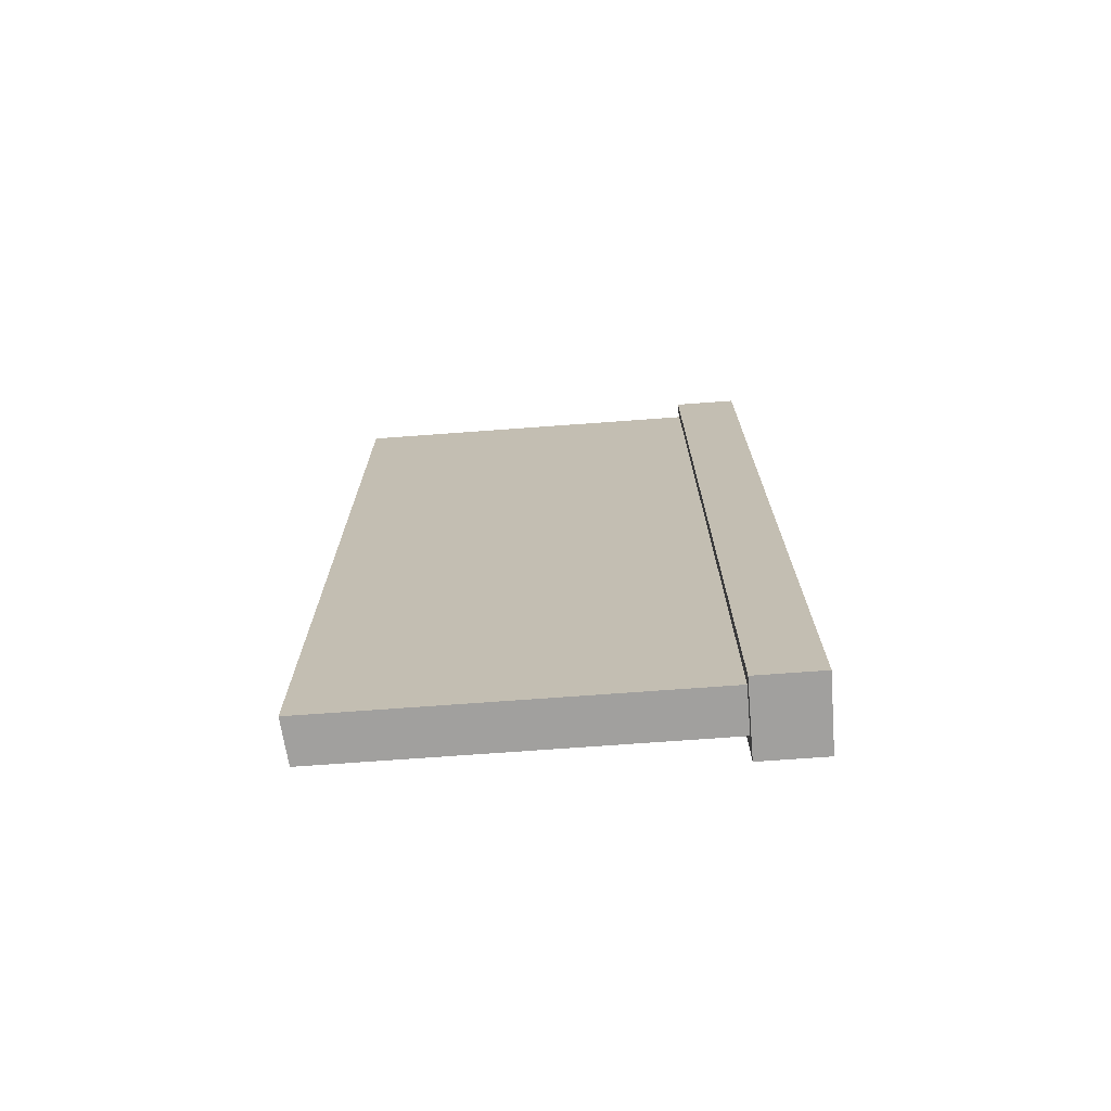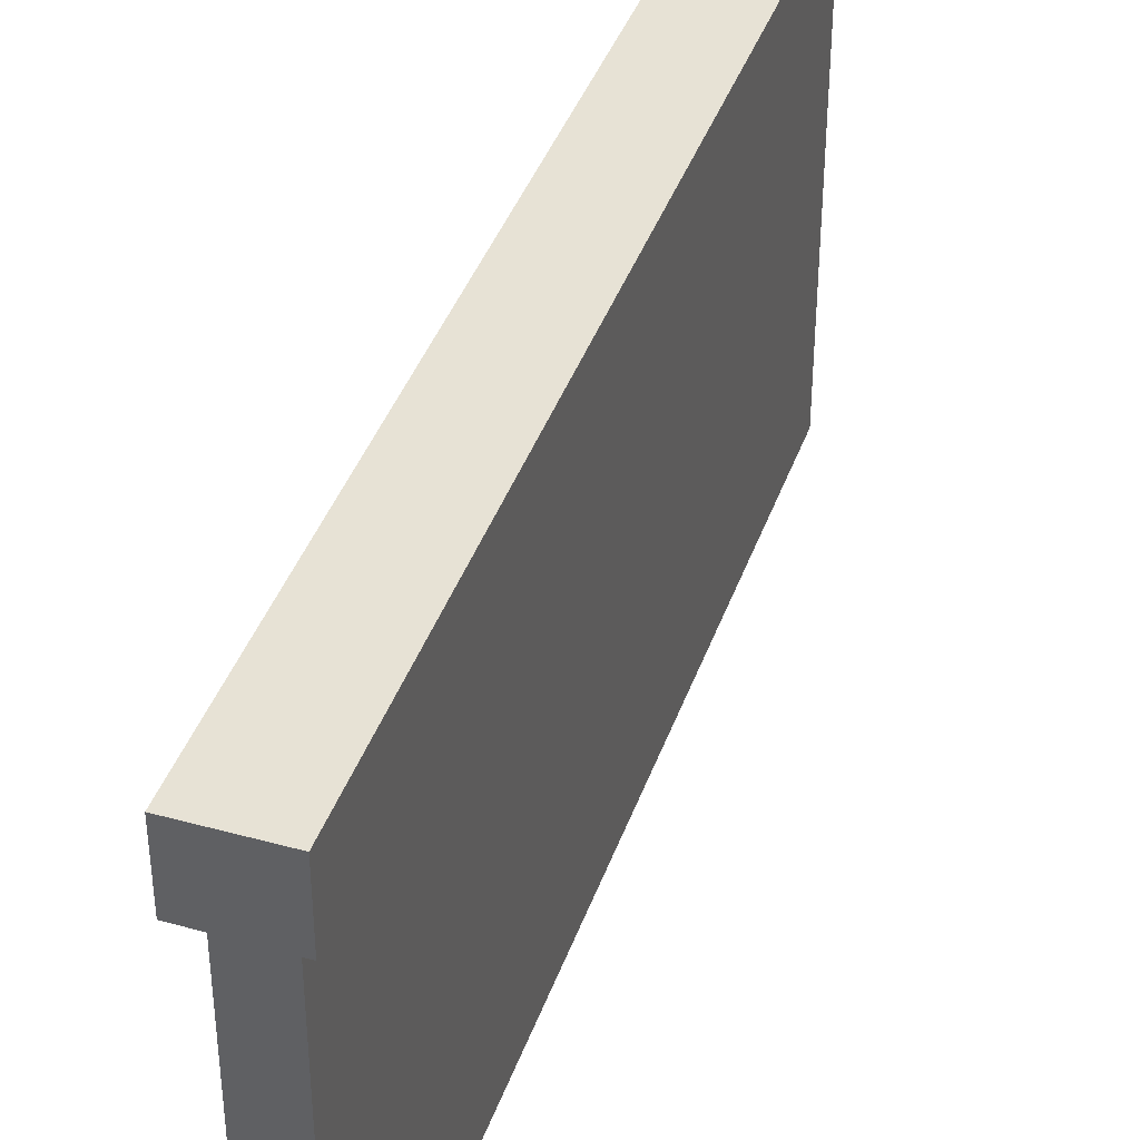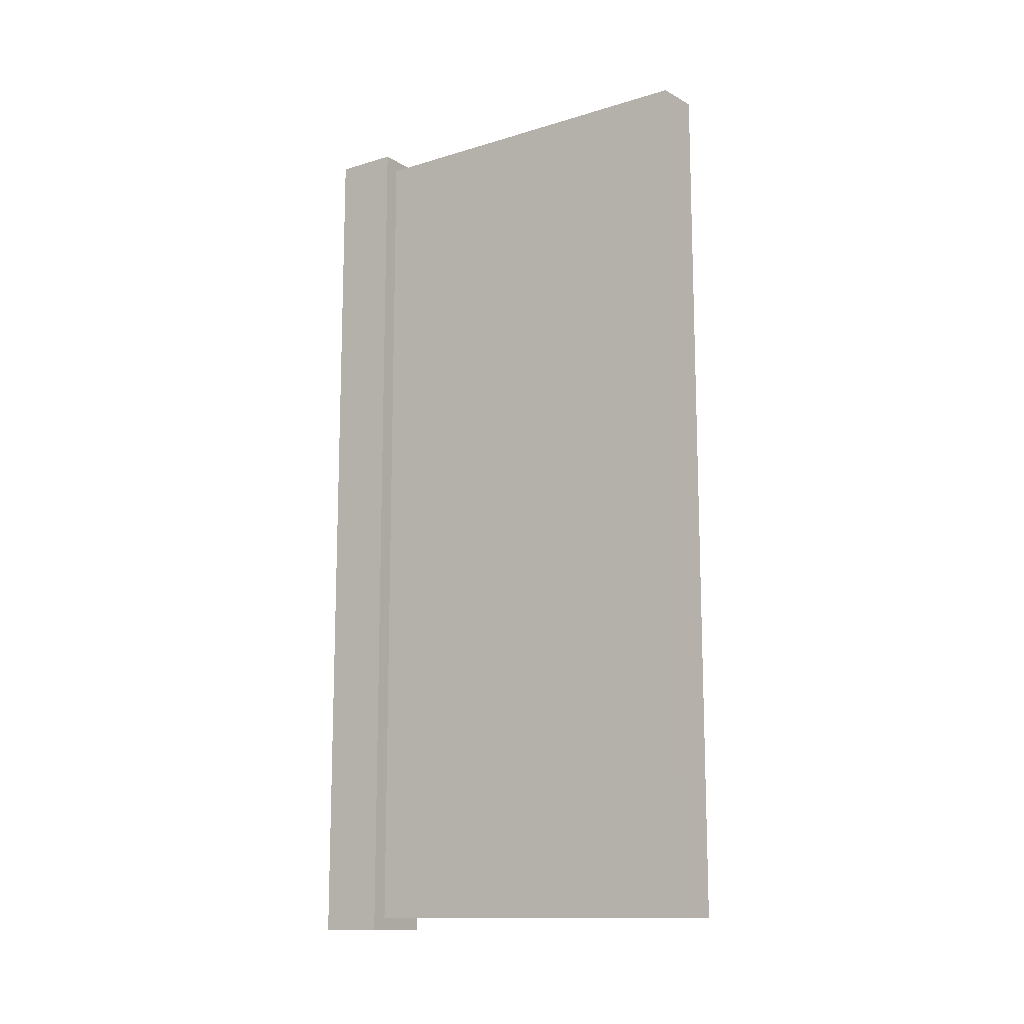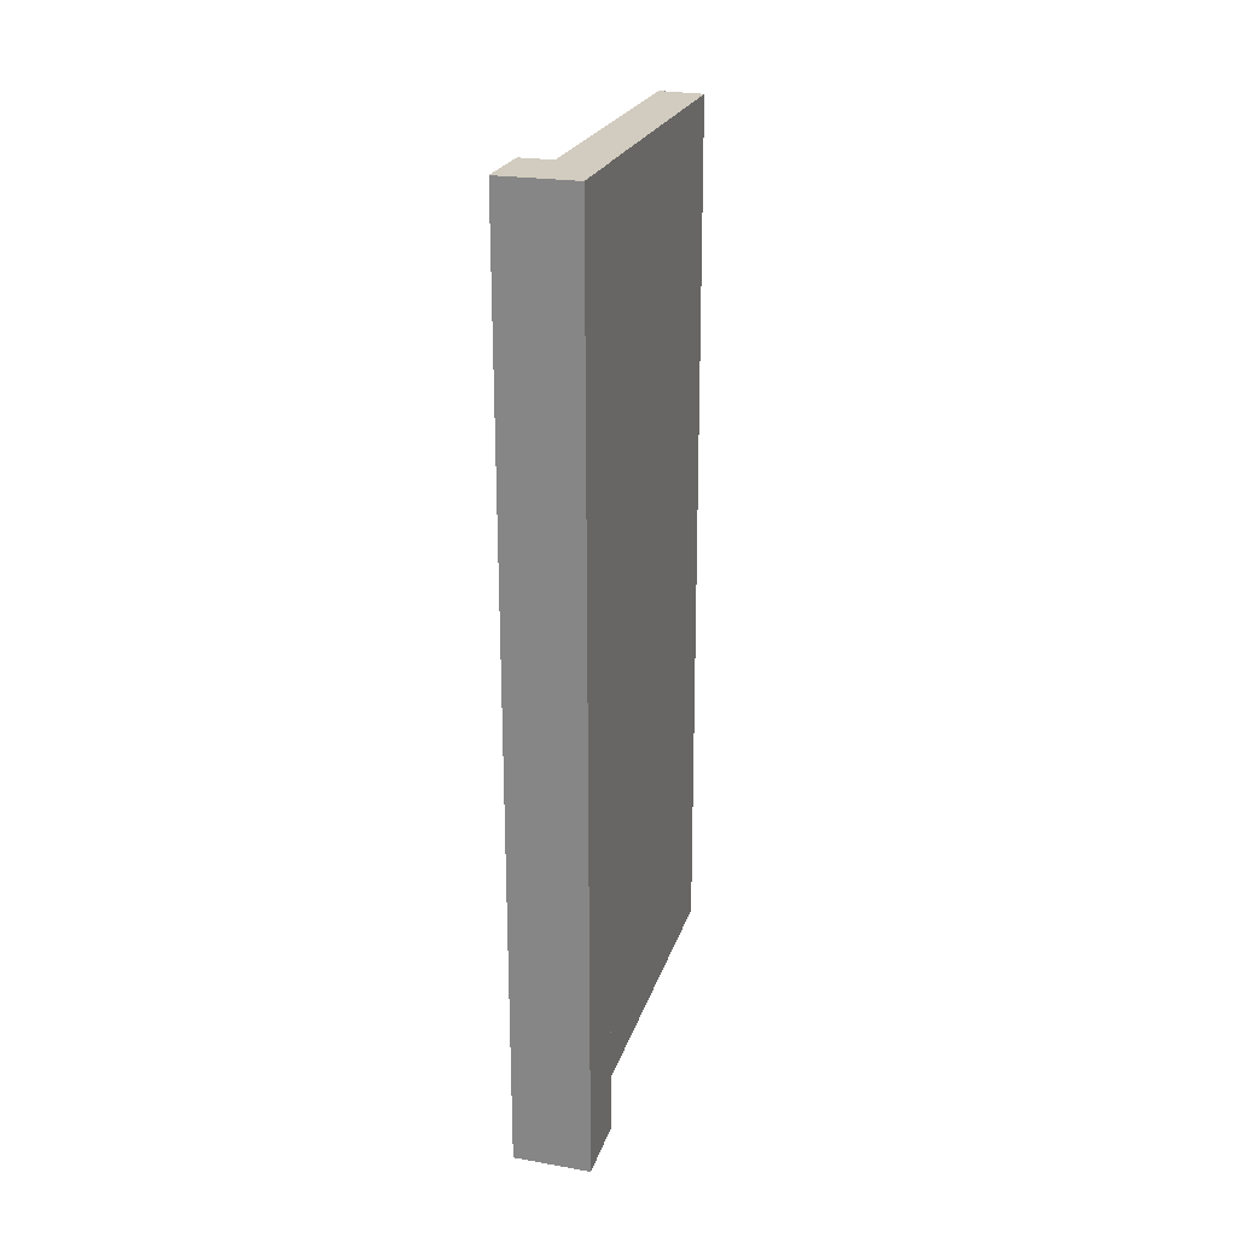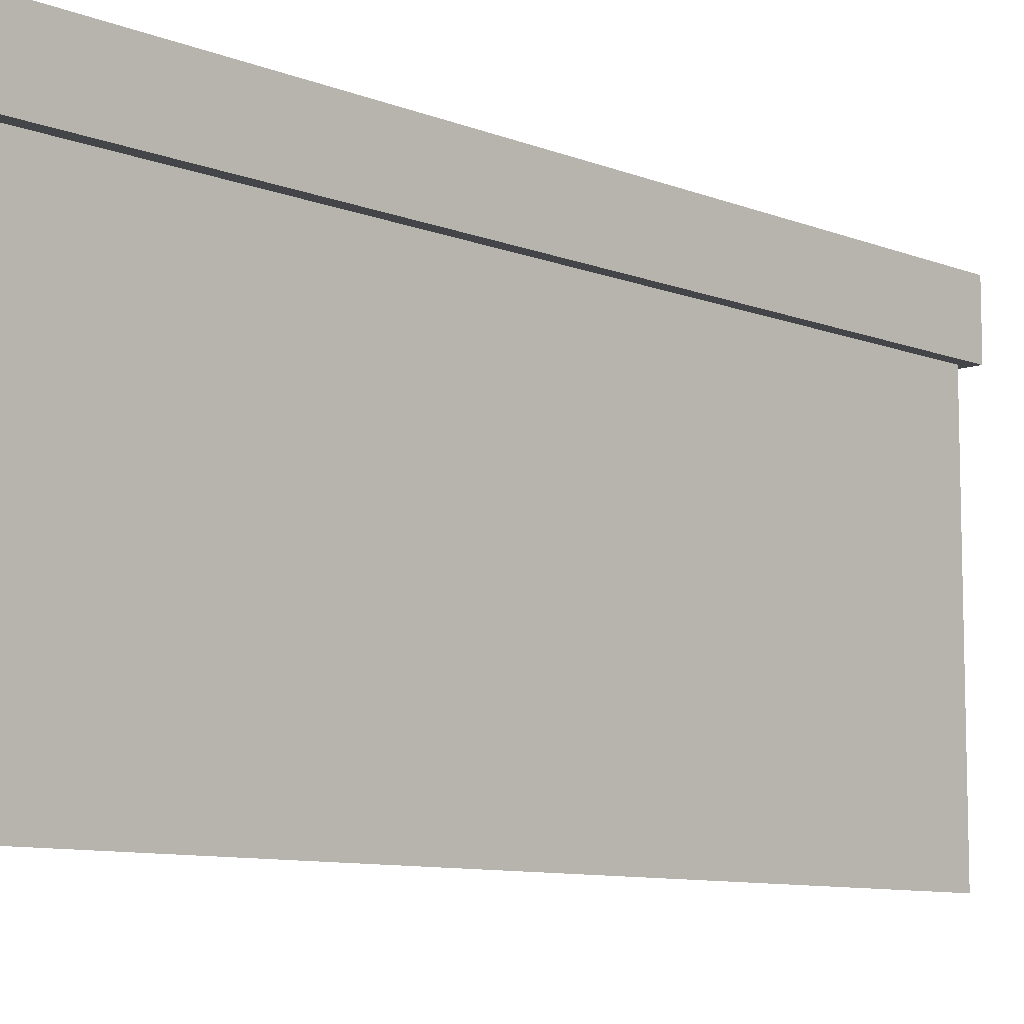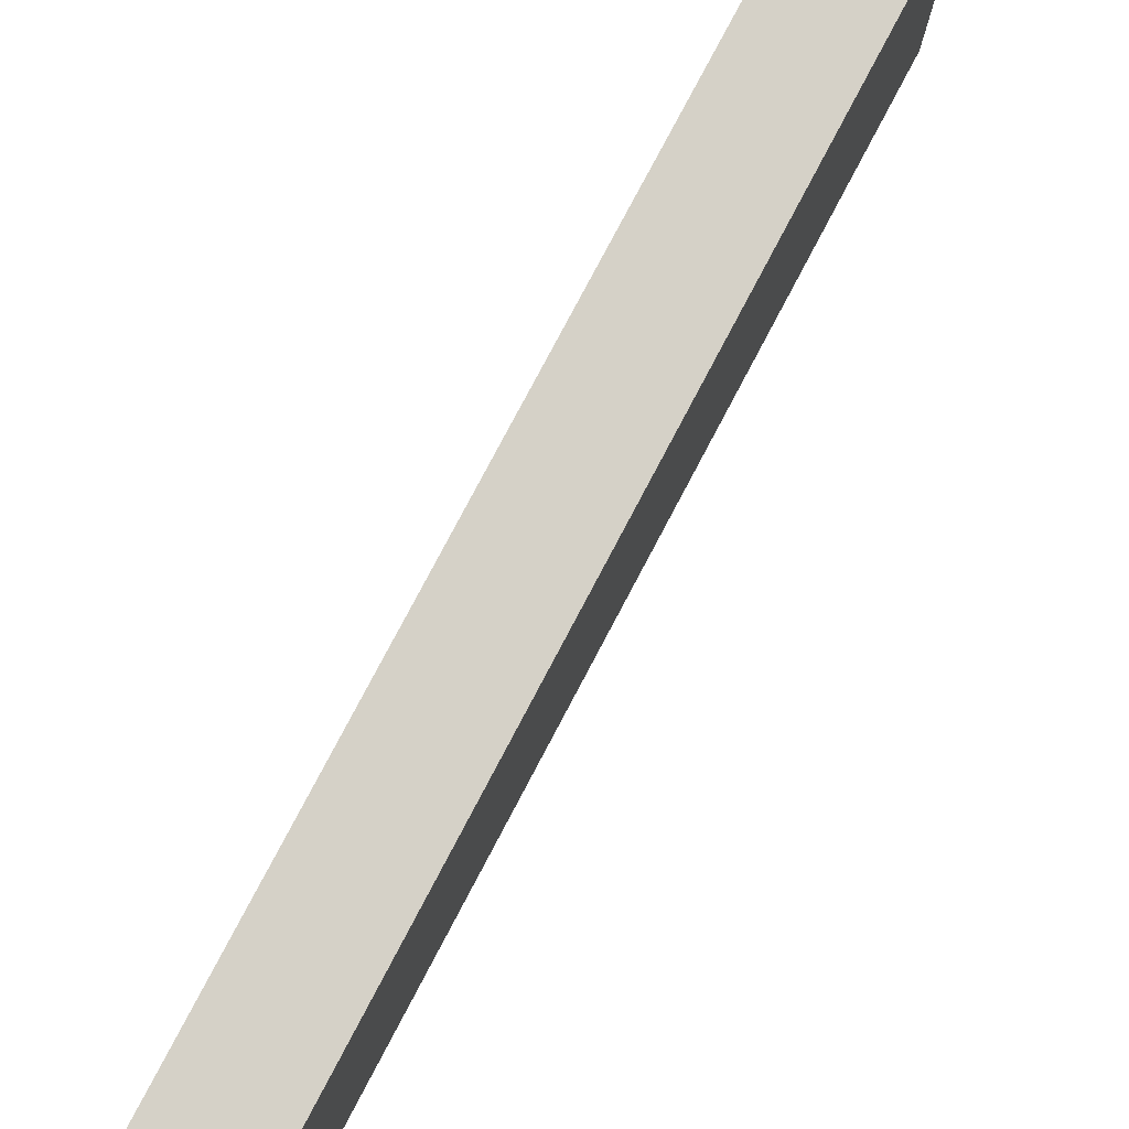
<metadata>
{"format":"obj","ext":"obj","renderer":"f3d","projection":"perspective","resolution":1024,"background":"white","views":[{"elev":-71.8,"azim":94.2,"up":"+Z"},{"elev":40.5,"azim":18.6,"up":"+Y"},{"elev":-13.1,"azim":-55.3,"up":"+Z"},{"elev":24.0,"azim":-164.0,"up":"+Z"},{"elev":-9.1,"azim":43.4,"up":"+Y"},{"elev":79.3,"azim":27.9,"up":"+Y"}]}
</metadata>
<code>
g Planks1
v 0.147 0.6129 1.784
v 0.147 0.8737 1.784
v 0.147 0.6129 -1.784
v 0.147 0.8737 1.784
v 0.147 0.8737 -1.784
v 0.147 0.6129 -1.784
v -0.147 0.8737 1.784
v -0.147 0.6156 1.784
v -0.147 0.8737 -1.784
v -0.147 0.6156 1.784
v -0.147 0.6156 -1.784
v -0.147 0.8737 -1.784
v 0.09714 -0.8737 1.734
v 0.09714 0.65 1.734
v 0.09714 -0.8737 -1.734
v 0.09714 0.65 1.734
v 0.09714 0.65 -1.734
v 0.09714 -0.8737 -1.734
v -0.07931 0.6422 1.734
v -0.07931 -0.8581 1.734
v -0.07931 0.65 -1.734
v -0.07931 -0.8581 1.734
v -0.07931 -0.8581 -1.734
v -0.07931 0.65 -1.734
v 0.147 0.8737 1.784
v -0.147 0.8737 1.784
v 0.147 0.8737 -1.784
v -0.147 0.8737 -1.784
v -0.147 0.6156 1.784
v 0.147 0.6129 1.784
v -0.147 0.6156 -1.784
v 0.147 0.6129 -1.784
v 0.147 0.8737 -1.784
v -0.147 0.8737 -1.784
v -0.147 0.6156 -1.784
v 0.147 0.6129 -1.784
v -0.07931 -0.8581 -1.734
v -0.07931 -0.8581 1.734
v 0.09714 -0.8737 1.734
v 0.09714 -0.8737 -1.734
v 0.09714 0.65 -1.734
v -0.07931 0.65 -1.734
v -0.07931 -0.8581 -1.734
v 0.09714 -0.8737 -1.734
v 0.147 0.8737 1.784
v 0.147 0.6129 1.784
v -0.147 0.6156 1.784
v -0.147 0.8737 1.784
v -0.07931 0.6422 1.734
v 0.09714 0.65 1.734
v 0.09714 -0.8737 1.734
v -0.07931 -0.8581 1.734
g Planks1_0
f 3 2 1
f 6 5 4
f 9 8 7
f 12 11 10
f 15 14 13
f 18 17 16
f 21 20 19
f 24 23 22
f 27 26 25
f 27 28 26
f 31 30 29
f 31 32 30
f 35 34 33
f 36 35 33
f 39 38 37
f 40 39 37
f 43 42 41
f 44 43 41
f 47 46 45
f 48 47 45
f 51 50 49
f 52 51 49

</code>
